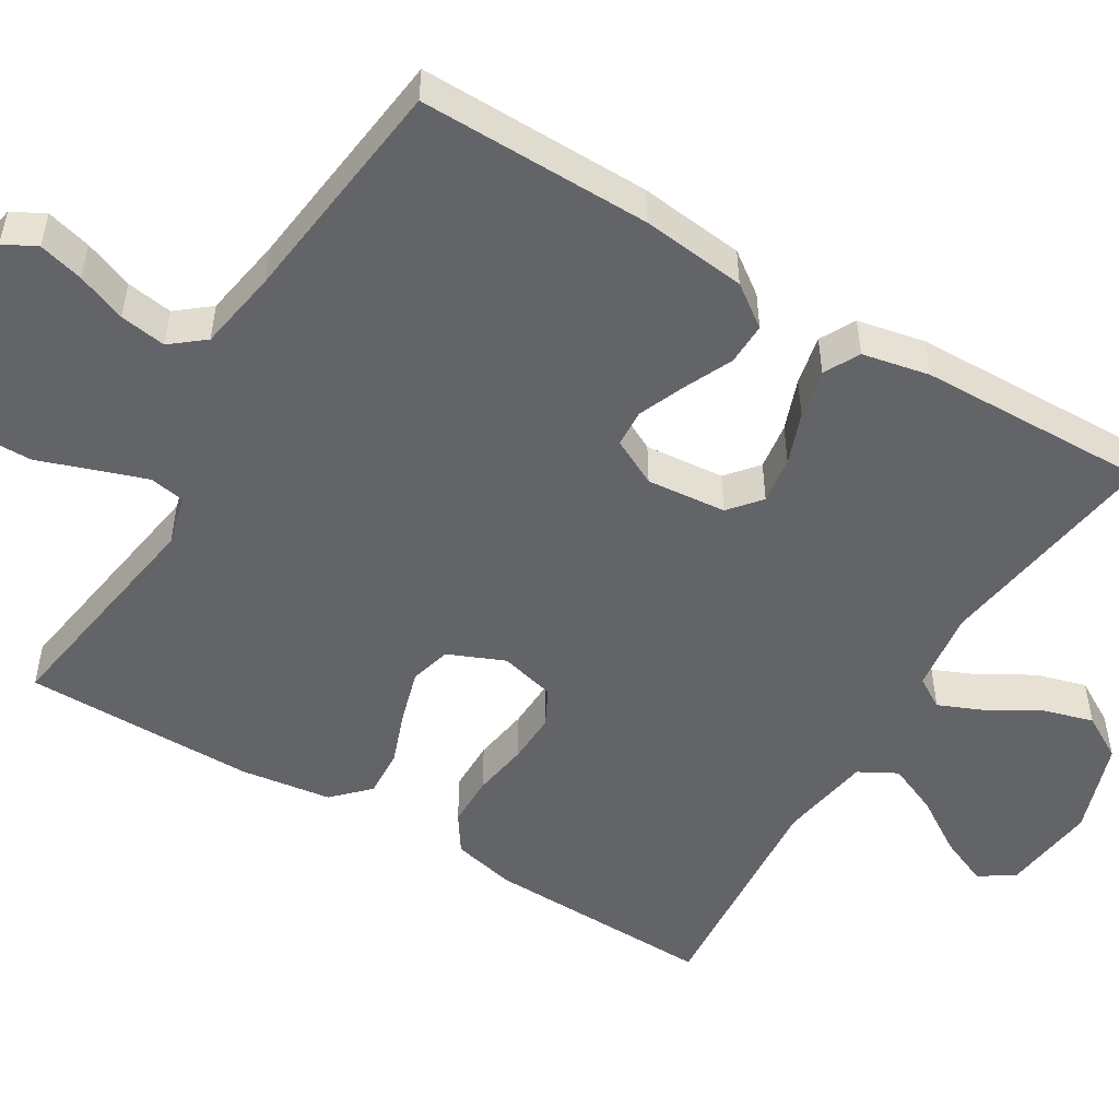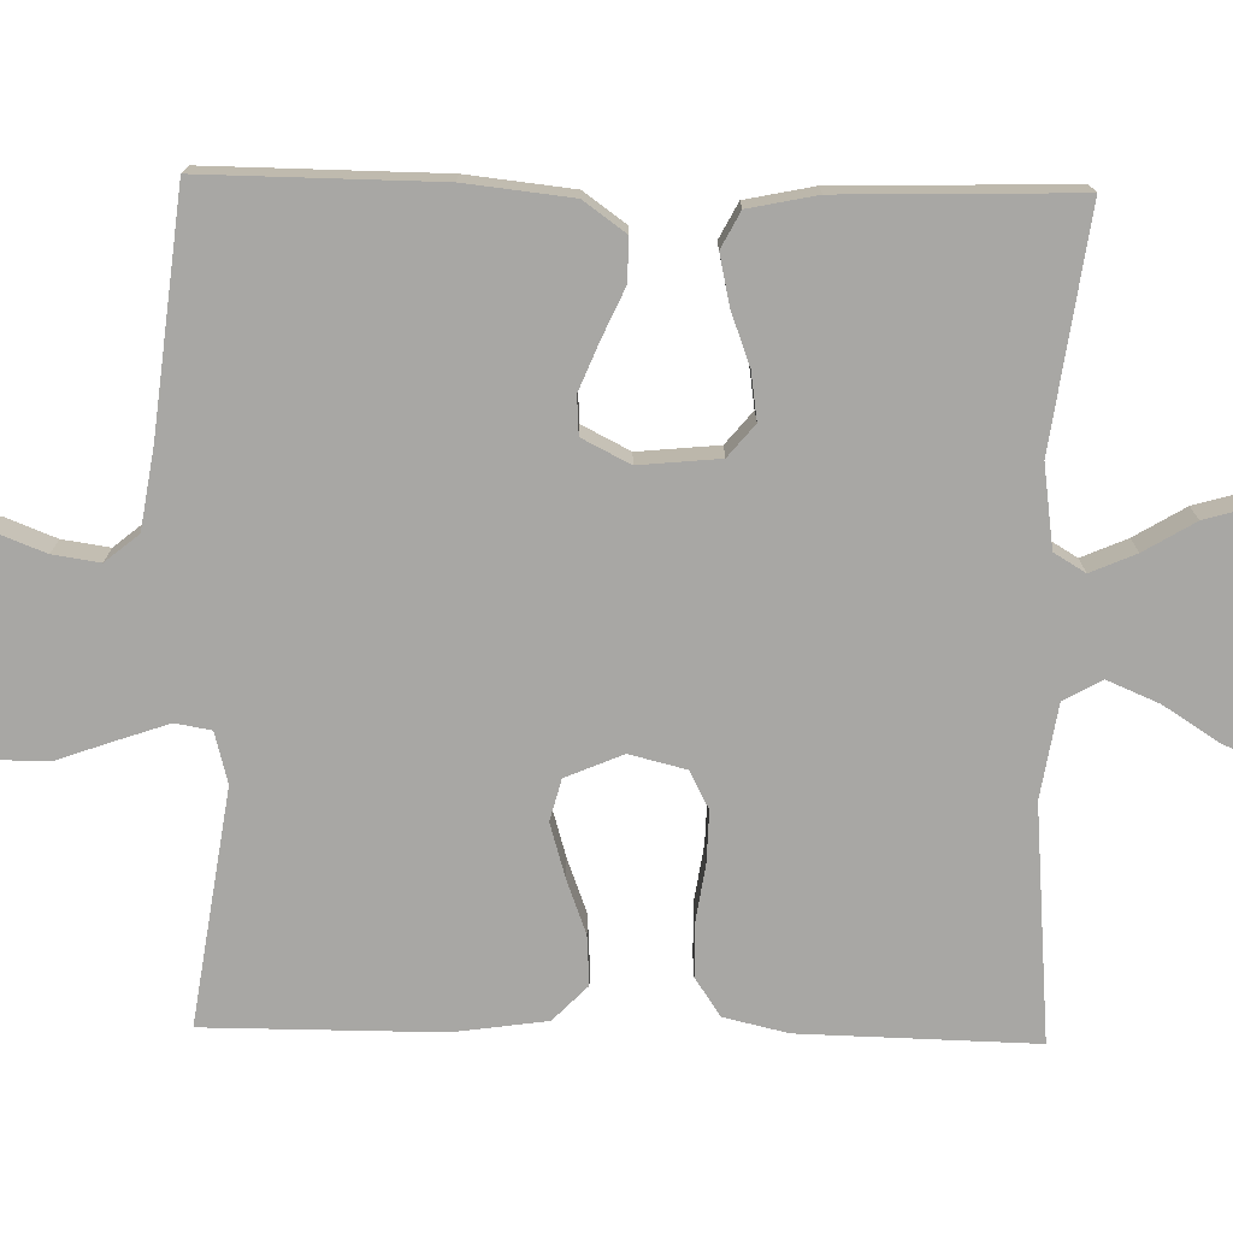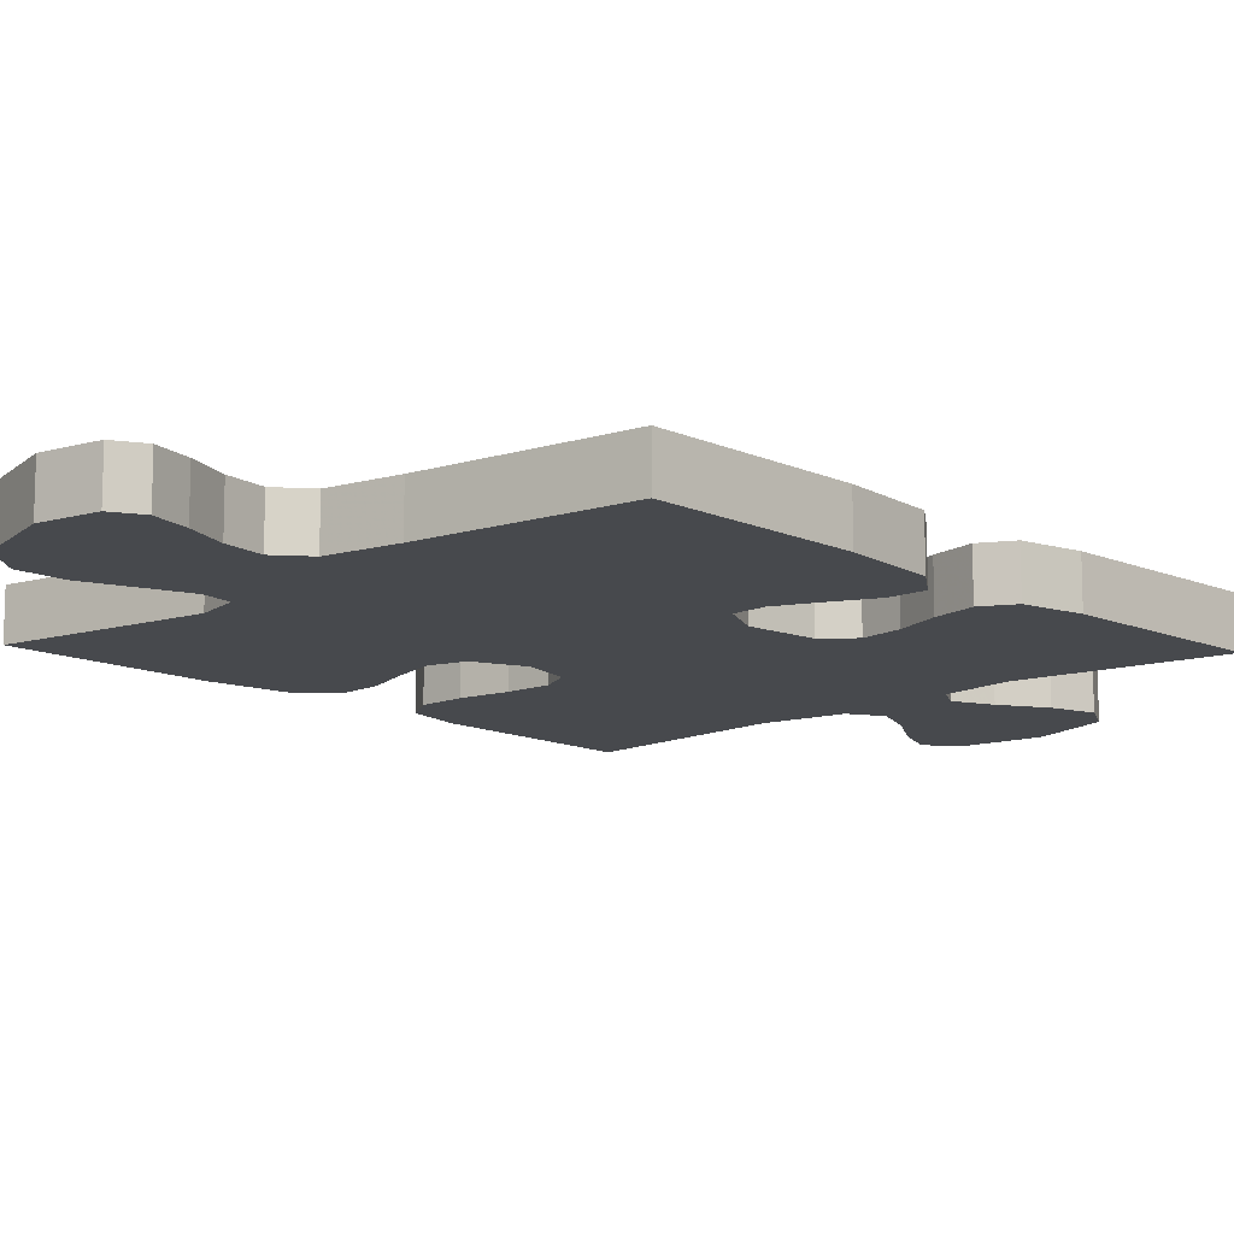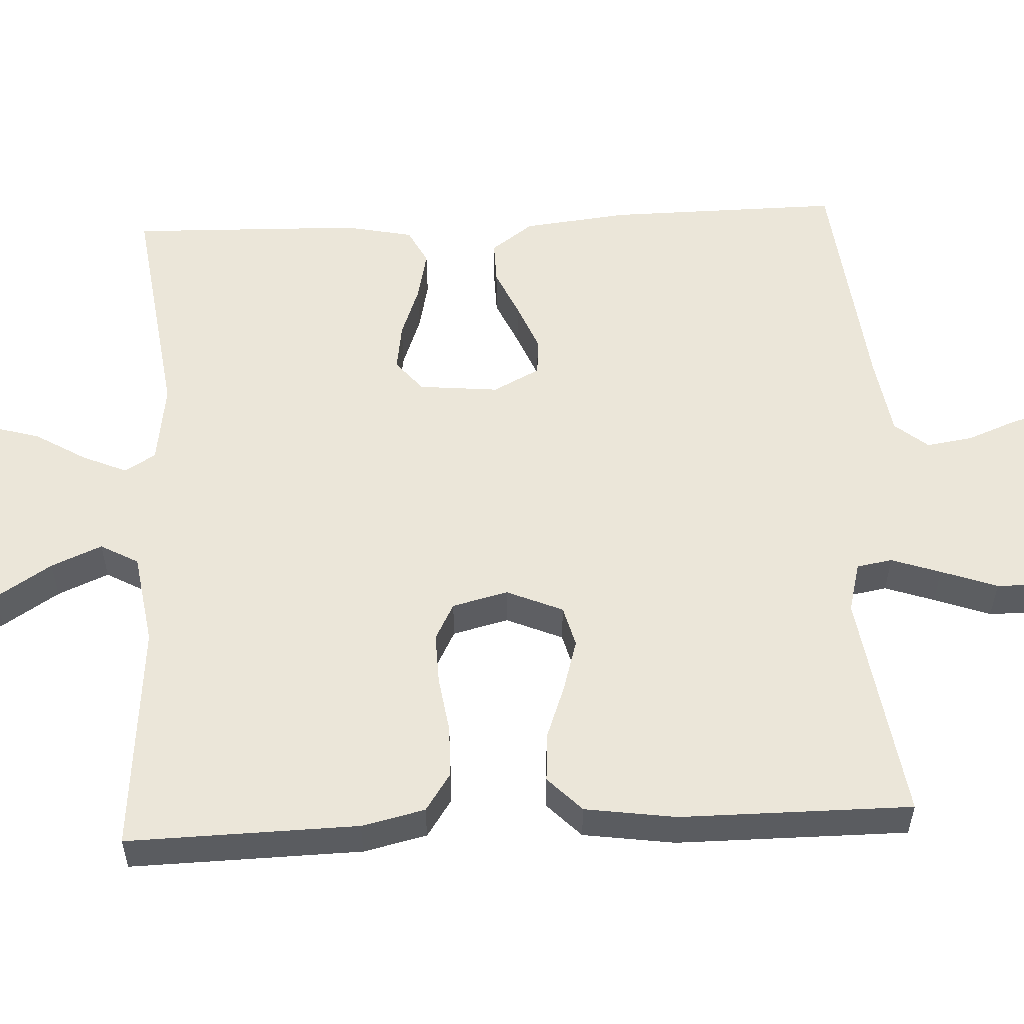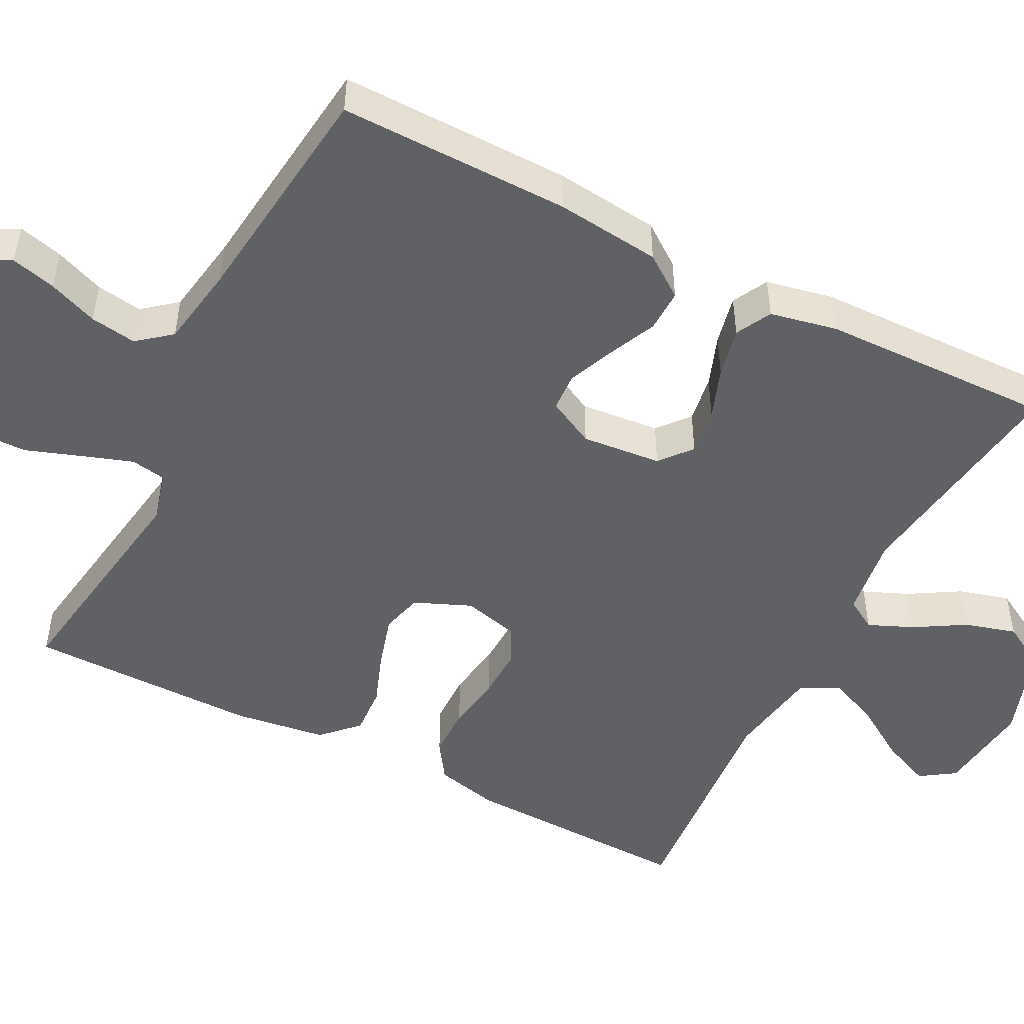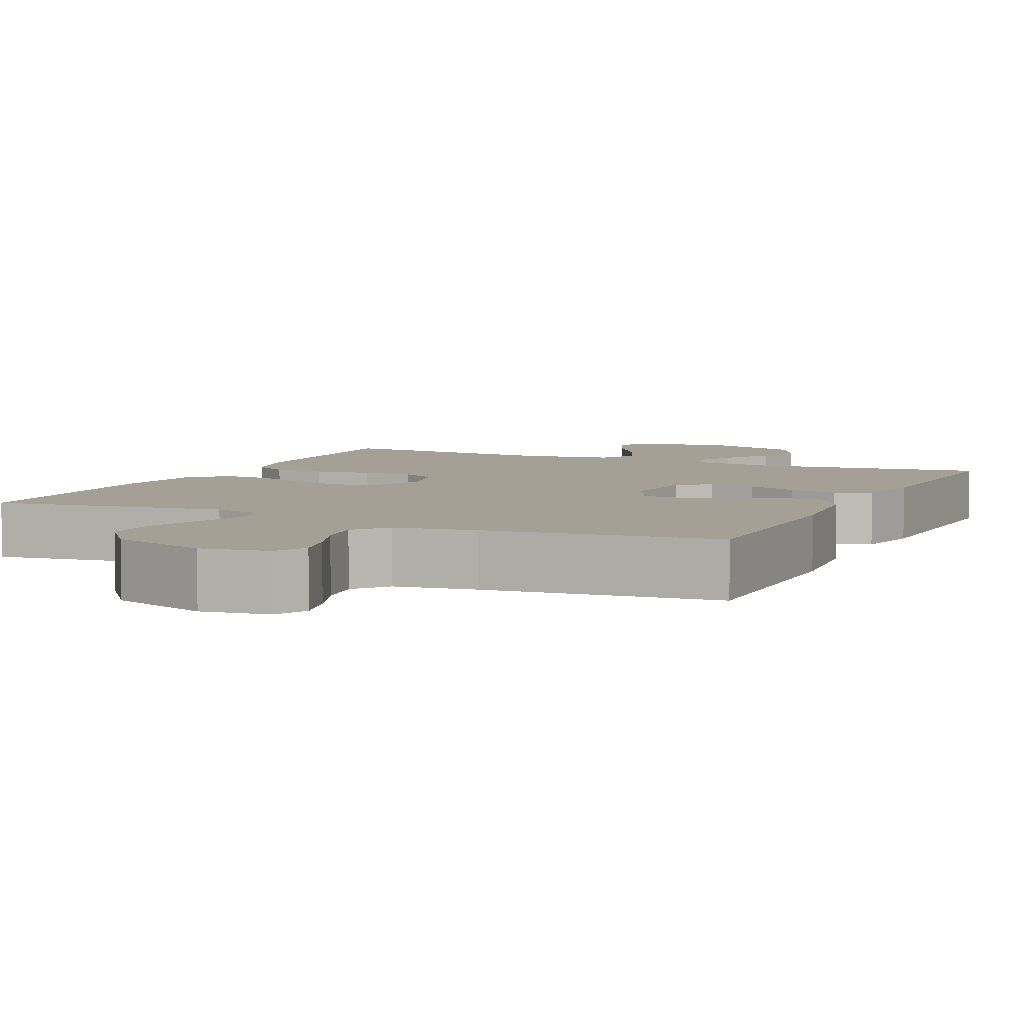
<metadata>
{"format":"obj","ext":"obj","renderer":"f3d","projection":"perspective","resolution":1024,"background":"white","views":[{"elev":-51.1,"azim":-121.3,"up":"+Y"},{"elev":-74.6,"azim":-91.2,"up":"+Y"},{"elev":-12.0,"azim":-136.8,"up":"+Y"},{"elev":55.6,"azim":87.2,"up":"+Y"},{"elev":-49.5,"azim":-117.3,"up":"+Y"},{"elev":5.8,"azim":-154.9,"up":"+Y"}]}
</metadata>
<code>
v -0.5 0.07 -0.5
v -0.497 0.07 -0.2
v -0.482 0.07 -0.064
v -0.443 0.07 -0.01
v -0.388 0.07 -0.011
v -0.326 0.07 -0.039
v -0.265 0.07 -0.064
v -0.216 0.07 -0.061
v -0.185 0.07 0
v -0.195 0.07 0.103
v -0.236 0.07 0.137
v -0.297 0.07 0.128
v -0.364 0.07 0.103
v -0.428 0.07 0.089
v -0.474 0.07 0.113
v -0.492 0.07 0.2
v -0.5 0.07 0.5
v -0.2 0.07 0.459
v -0.095 0.07 0.474
v -0.071 0.07 0.514
v -0.096 0.07 0.572
v -0.135 0.07 0.637
v -0.154 0.07 0.703
v -0.121 0.07 0.761
v 0 0.07 0.803
v 0.124 0.07 0.789
v 0.154 0.07 0.744
v 0.127 0.07 0.68
v 0.081 0.07 0.608
v 0.053 0.07 0.542
v 0.08 0.07 0.493
v 0.2 0.07 0.474
v 0.5 0.07 0.5
v 0.493 0.07 0.2
v 0.474 0.07 0.118
v 0.425 0.07 0.085
v 0.358 0.07 0.084
v 0.285 0.07 0.095
v 0.219 0.07 0.097
v 0.171 0.07 0.072
v 0.153 0.07 0
v 0.184 0.07 -0.073
v 0.237 0.07 -0.087
v 0.305 0.07 -0.067
v 0.375 0.07 -0.041
v 0.438 0.07 -0.037
v 0.483 0.07 -0.081
v 0.5 0.07 -0.2
v 0.5 0.07 -0.5
v 0.2 0.07 -0.455
v 0.135 0.07 -0.472
v 0.127 0.07 -0.518
v 0.149 0.07 -0.582
v 0.175 0.07 -0.655
v 0.176 0.07 -0.728
v 0.127 0.07 -0.79
v 0 0.07 -0.832
v -0.087 0.07 -0.818
v -0.109 0.07 -0.776
v -0.094 0.07 -0.718
v -0.069 0.07 -0.654
v -0.06 0.07 -0.594
v -0.095 0.07 -0.551
v -0.2 0.07 -0.534
v -0.5 0 -0.5
v -0.497 0 -0.2
v -0.482 0 -0.064
v -0.443 0 -0.01
v -0.388 0 -0.011
v -0.326 0 -0.039
v -0.265 0 -0.064
v -0.216 0 -0.061
v -0.185 0 0
v -0.195 0 0.103
v -0.236 0 0.137
v -0.297 0 0.128
v -0.364 0 0.103
v -0.428 0 0.089
v -0.474 0 0.113
v -0.492 0 0.2
v -0.5 0 0.5
v -0.2 0 0.459
v -0.095 0 0.474
v -0.071 0 0.514
v -0.096 0 0.572
v -0.135 0 0.637
v -0.154 0 0.703
v -0.121 0 0.761
v 0 0 0.803
v 0.124 0 0.789
v 0.154 0 0.744
v 0.127 0 0.68
v 0.081 0 0.608
v 0.053 0 0.542
v 0.08 0 0.493
v 0.2 0 0.474
v 0.5 0 0.5
v 0.493 0 0.2
v 0.474 0 0.118
v 0.425 0 0.085
v 0.358 0 0.084
v 0.285 0 0.095
v 0.219 0 0.097
v 0.171 0 0.072
v 0.153 0 0
v 0.184 0 -0.073
v 0.237 0 -0.087
v 0.305 0 -0.067
v 0.375 0 -0.041
v 0.438 0 -0.037
v 0.483 0 -0.081
v 0.5 0 -0.2
v 0.5 0 -0.5
v 0.2 0 -0.455
v 0.135 0 -0.472
v 0.127 0 -0.518
v 0.149 0 -0.582
v 0.175 0 -0.655
v 0.176 0 -0.728
v 0.127 0 -0.79
v 0 0 -0.832
v -0.087 0 -0.818
v -0.109 0 -0.776
v -0.094 0 -0.718
v -0.069 0 -0.654
v -0.06 0 -0.594
v -0.095 0 -0.551
v -0.2 0 -0.534
f 59 60 61
f 58 59 61
f 57 58 61
f 56 57 61
f 55 56 61
f 54 55 61
f 53 54 61
f 52 53 61 62
f 51 52 62 63
f 48 49 50
f 47 48 50
f 46 47 50
f 45 46 50
f 44 45 50
f 43 44 50 51
f 51 63 64
f 43 51 64
f 42 43 64
f 36 37 38
f 35 36 38
f 34 35 38
f 33 34 38
f 32 33 38
f 31 32 38 39
f 30 31 39 40
f 27 28 29
f 26 27 29
f 25 26 29
f 24 25 29
f 23 24 29
f 22 23 29
f 21 22 29
f 20 21 29 30
f 30 40 41
f 20 30 41
f 19 20 41
f 16 17 18
f 15 16 18
f 14 15 18
f 13 14 18
f 12 13 18
f 11 12 18 19
f 4 5 6
f 3 4 6
f 2 3 6
f 1 2 6
f 64 1 6
f 64 6 7
f 42 64 7 8
f 19 41 42
f 11 19 42
f 10 11 42
f 9 10 42
f 8 9 42
f 125 124 123
f 125 123 122
f 125 122 121
f 125 121 120
f 125 120 119
f 125 119 118
f 125 118 117
f 126 125 117 116
f 127 126 116 115
f 114 113 112
f 114 112 111
f 114 111 110
f 114 110 109
f 114 109 108
f 115 114 108 107
f 128 127 115
f 128 115 107
f 128 107 106
f 102 101 100
f 102 100 99
f 102 99 98
f 102 98 97
f 102 97 96
f 103 102 96 95
f 104 103 95 94
f 93 92 91
f 93 91 90
f 93 90 89
f 93 89 88
f 93 88 87
f 93 87 86
f 93 86 85
f 94 93 85 84
f 105 104 94
f 105 94 84
f 105 84 83
f 82 81 80
f 82 80 79
f 82 79 78
f 82 78 77
f 82 77 76
f 83 82 76 75
f 70 69 68
f 70 68 67
f 70 67 66
f 70 66 65
f 70 65 128
f 71 70 128
f 72 71 128 106
f 106 105 83
f 106 83 75
f 106 75 74
f 106 74 73
f 106 73 72
f 1 65 66 2
f 2 66 67 3
f 3 67 68 4
f 4 68 69 5
f 5 69 70 6
f 6 70 71 7
f 7 71 72 8
f 8 72 73 9
f 9 73 74 10
f 10 74 75 11
f 11 75 76 12
f 12 76 77 13
f 13 77 78 14
f 14 78 79 15
f 15 79 80 16
f 16 80 81 17
f 17 81 82 18
f 18 82 83 19
f 19 83 84 20
f 20 84 85 21
f 21 85 86 22
f 22 86 87 23
f 23 87 88 24
f 24 88 89 25
f 25 89 90 26
f 26 90 91 27
f 27 91 92 28
f 28 92 93 29
f 29 93 94 30
f 30 94 95 31
f 31 95 96 32
f 32 96 97 33
f 33 97 98 34
f 34 98 99 35
f 35 99 100 36
f 36 100 101 37
f 37 101 102 38
f 38 102 103 39
f 39 103 104 40
f 40 104 105 41
f 41 105 106 42
f 42 106 107 43
f 43 107 108 44
f 44 108 109 45
f 45 109 110 46
f 46 110 111 47
f 47 111 112 48
f 48 112 113 49
f 49 113 114 50
f 50 114 115 51
f 51 115 116 52
f 52 116 117 53
f 53 117 118 54
f 54 118 119 55
f 55 119 120 56
f 56 120 121 57
f 57 121 122 58
f 58 122 123 59
f 59 123 124 60
f 60 124 125 61
f 61 125 126 62
f 62 126 127 63
f 63 127 128 64
f 64 128 65 1

</code>
